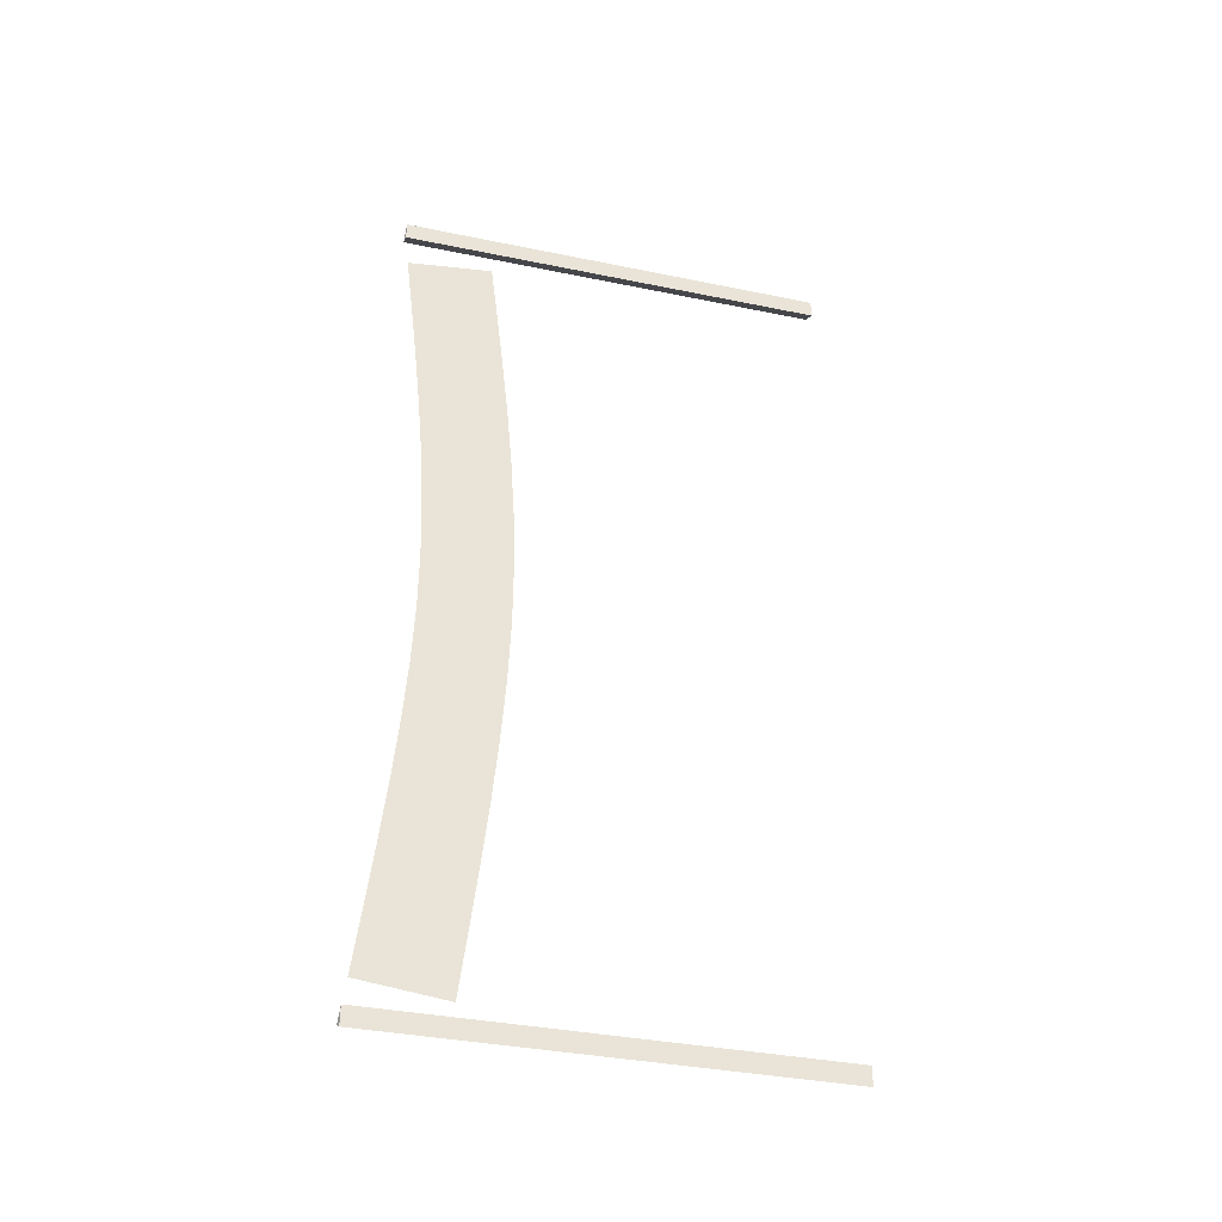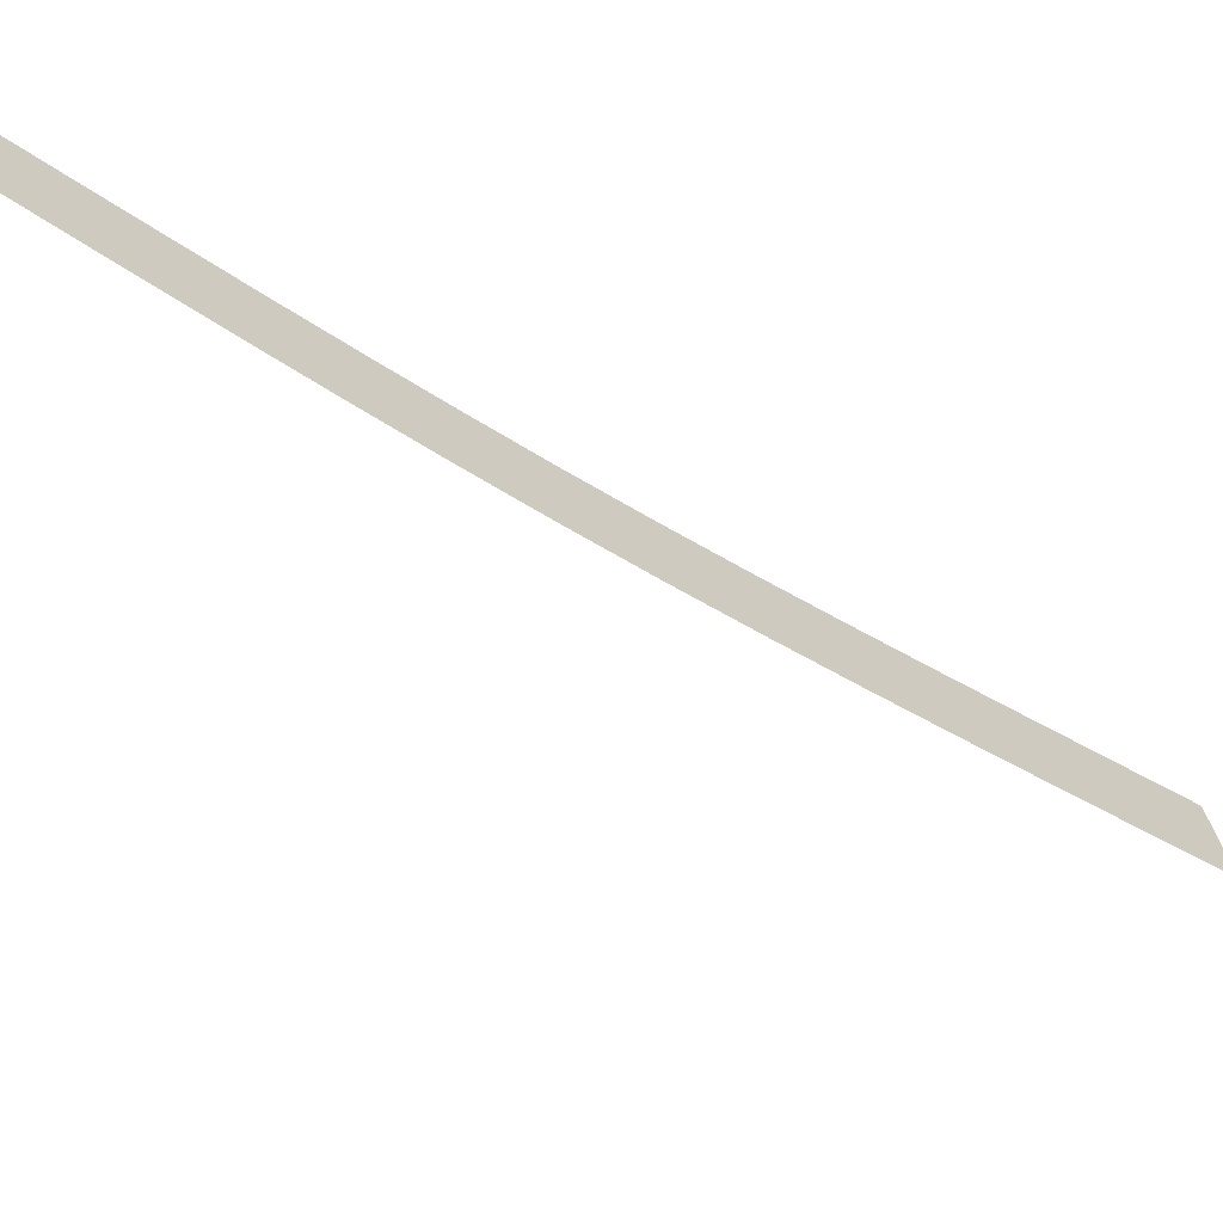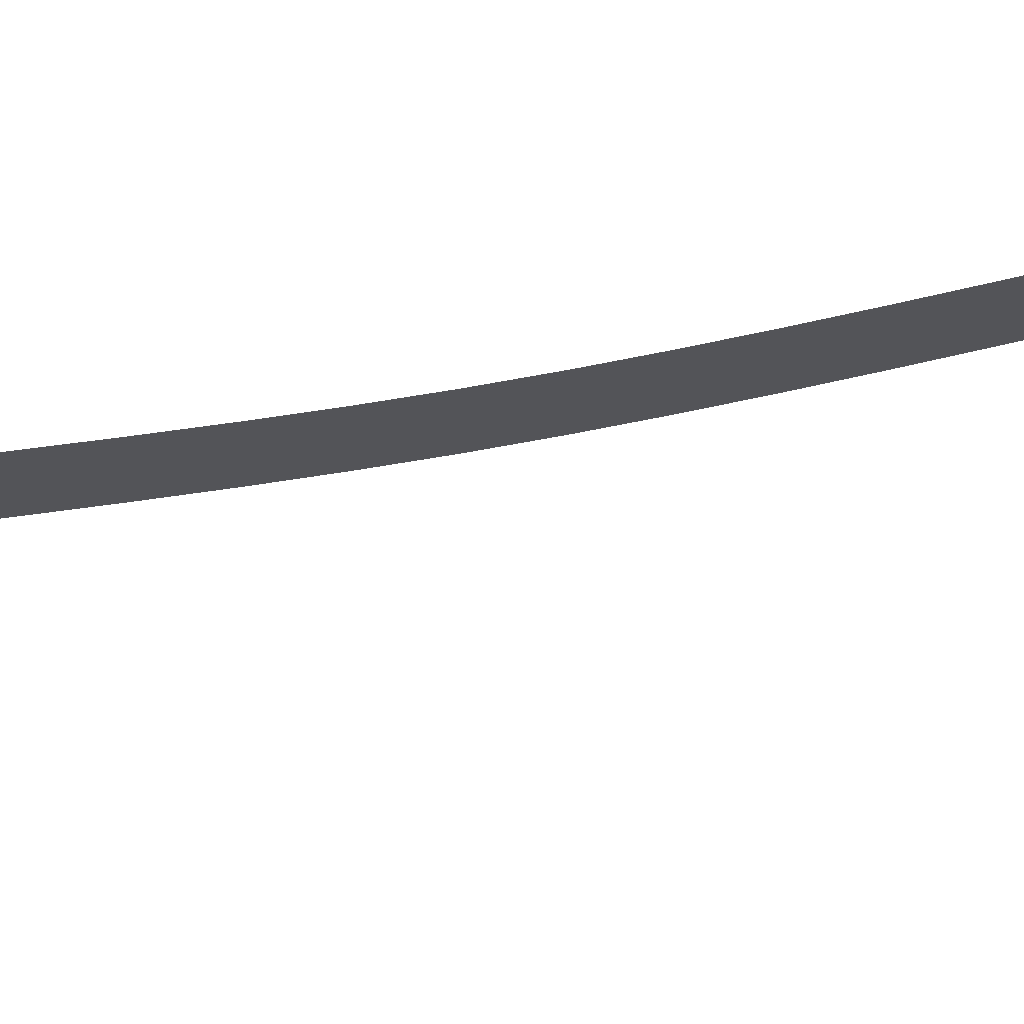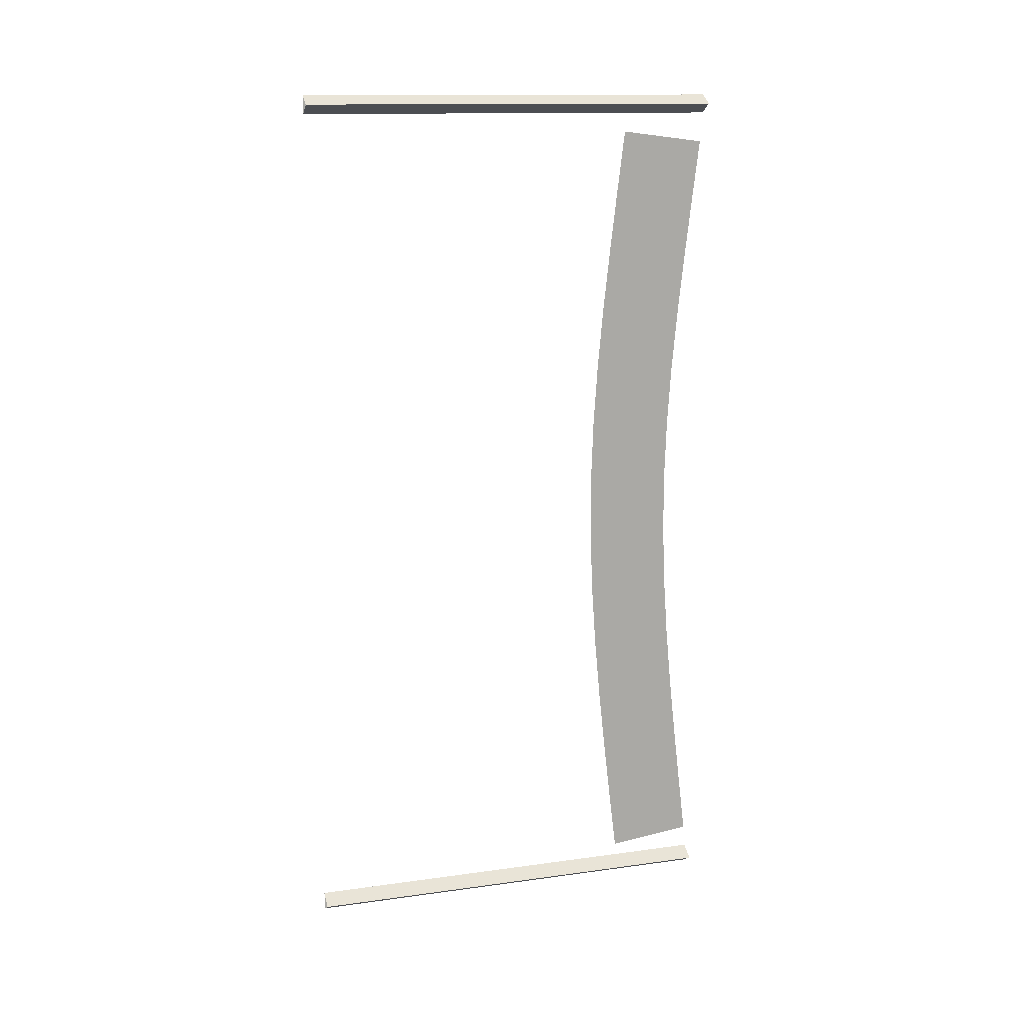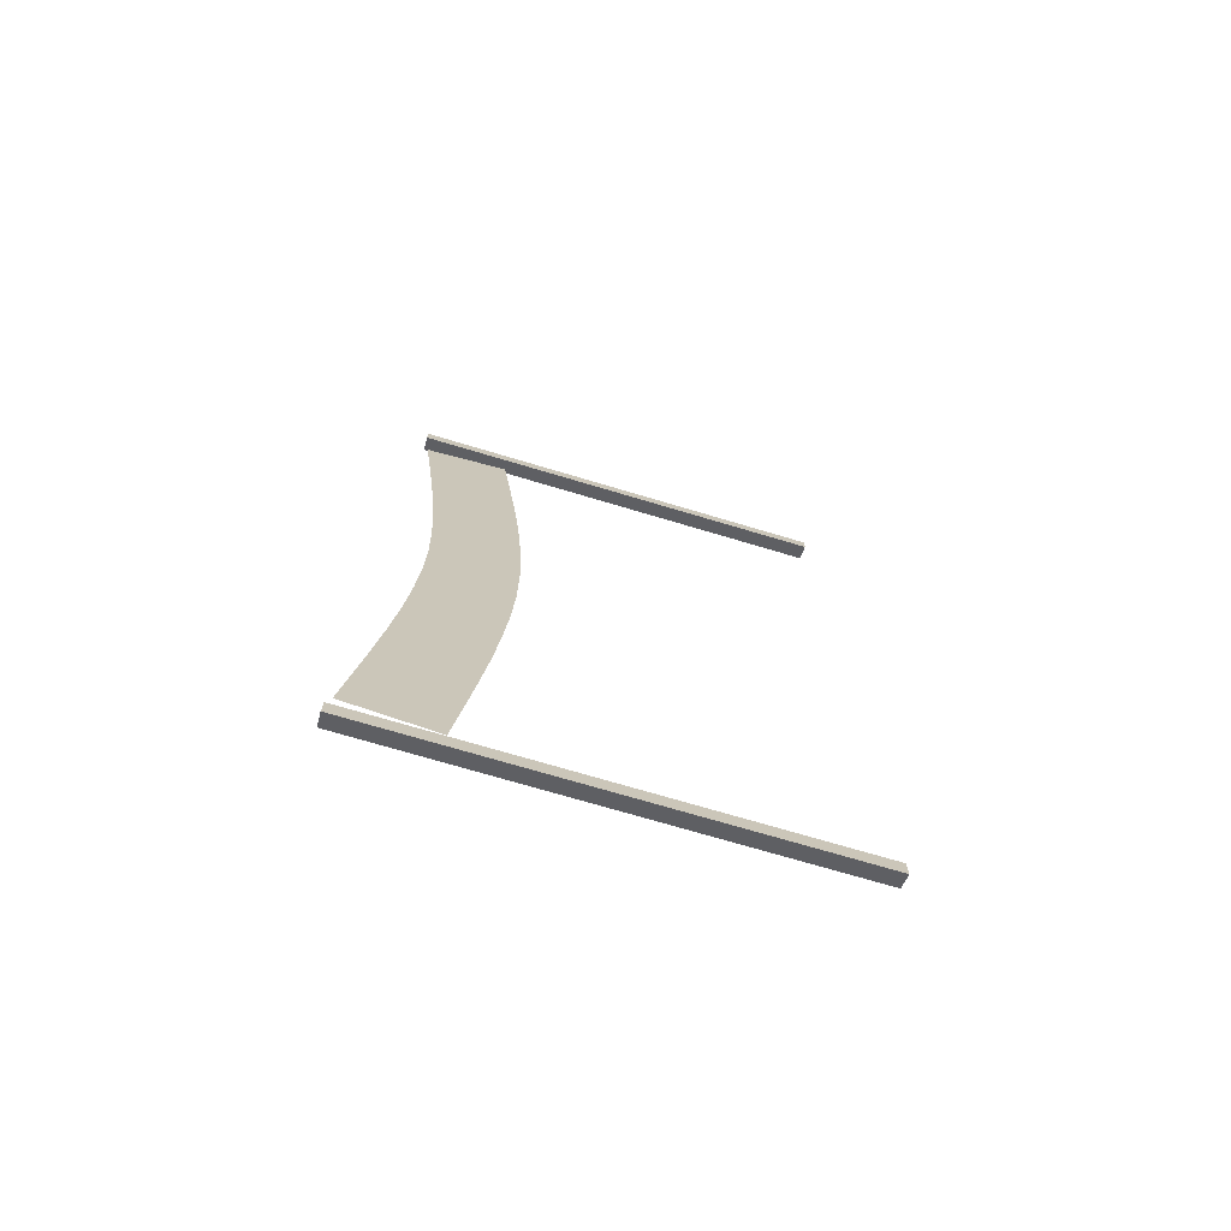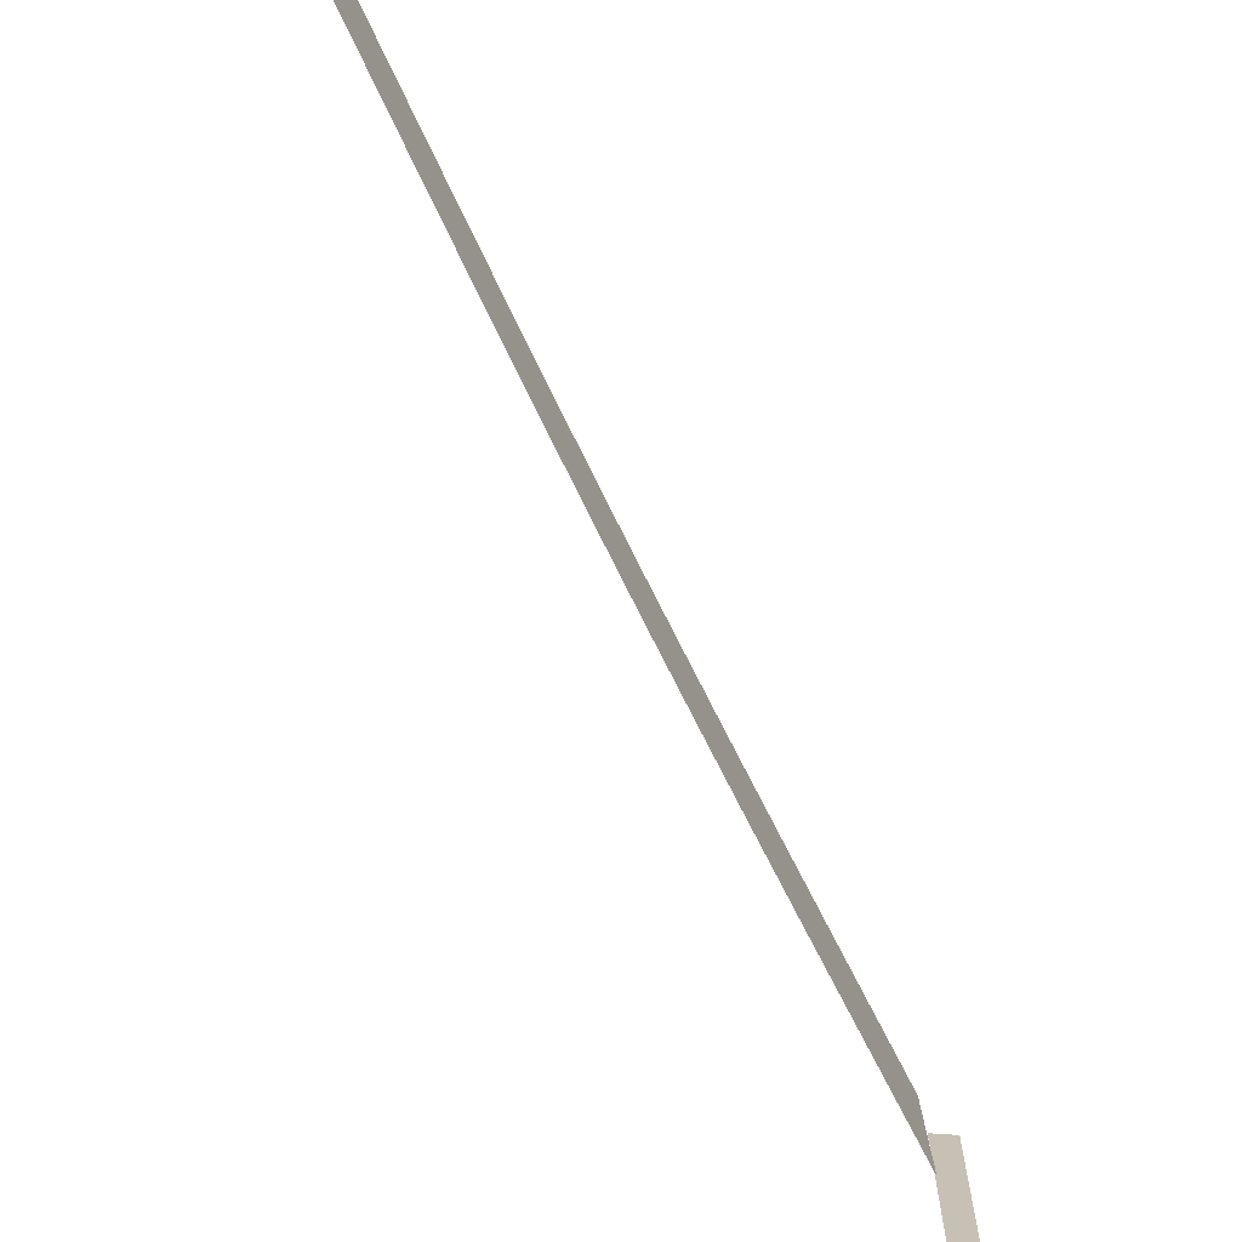
<metadata>
{"format":"obj","ext":"obj","renderer":"f3d","projection":"perspective","resolution":1024,"background":"white","views":[{"elev":-36.7,"azim":75.1,"up":"+Y"},{"elev":-68.3,"azim":-120.7,"up":"+Z"},{"elev":66.8,"azim":-100.8,"up":"+Z"},{"elev":13.6,"azim":-107.2,"up":"+Y"},{"elev":-72.5,"azim":73.4,"up":"+Y"},{"elev":-71.9,"azim":-154.0,"up":"+Z"}]}
</metadata>
<code>
o Plane.001
v -0 -9.427 7.922
v -0 9.339 7.909
v 0 -9.183 9.907
v 0 9.09 9.894
v 0 -8.003 7.749
v -0 -6.575 7.582
v -0 -5.142 7.426
v 0 -3.699 7.293
v 0 -2.245 7.191
v -0 -0.7821 7.132
v -0 0.6853 7.127
v -0 2.15 7.177
v -0 3.606 7.274
v 0 5.051 7.407
v -0 6.485 7.564
v -0 7.914 7.733
v 0 7.675 9.719
v 0 6.261 9.552
v -0 4.851 9.397
v 0 3.447 9.268
v -0 2.048 9.175
v 0 0.6539 9.126
v 0 -0.739 9.132
v -0 -2.135 9.188
v 0 -3.535 9.286
v 0 -4.941 9.416
v 0 -6.353 9.57
v -0 -7.767 9.735
v -0.25 -10 0
v 0.125 -10.22 0
v 0.125 -9.783 0
v -0.25 -10 10
v 0.125 -10.22 10
v 0.125 -9.783 10
v -0.25 10 0
v 0.125 10.22 0
v 0.125 9.783 0
v -0.25 10 10
v 0.125 10.22 10
v 0.125 9.783 10
f 2 17 16
f 1 28 3
f 5 27 28
f 6 26 27
f 7 25 26
f 8 24 25
f 9 23 24
f 10 22 23
f 12 22 11
f 13 21 12
f 14 20 13
f 15 19 14
f 16 18 15
f 32 31 29
f 34 30 31
f 33 29 30
f 37 38 35
f 36 40 37
f 35 39 36
f 2 4 17
f 1 5 28
f 5 6 27
f 6 7 26
f 7 8 25
f 8 9 24
f 9 10 23
f 10 11 22
f 12 21 22
f 13 20 21
f 14 19 20
f 15 18 19
f 16 17 18
f 32 34 31
f 34 33 30
f 33 32 29
f 37 40 38
f 36 39 40
f 35 38 39

</code>
